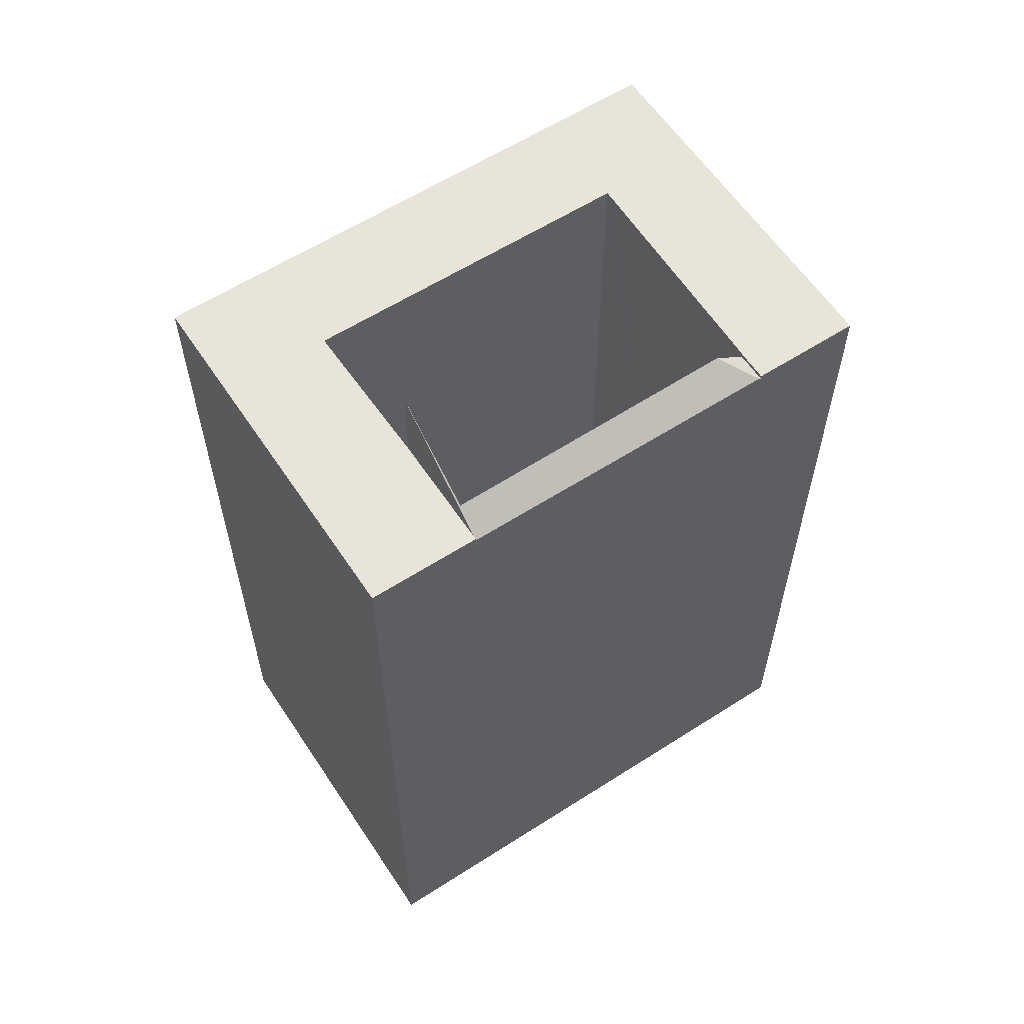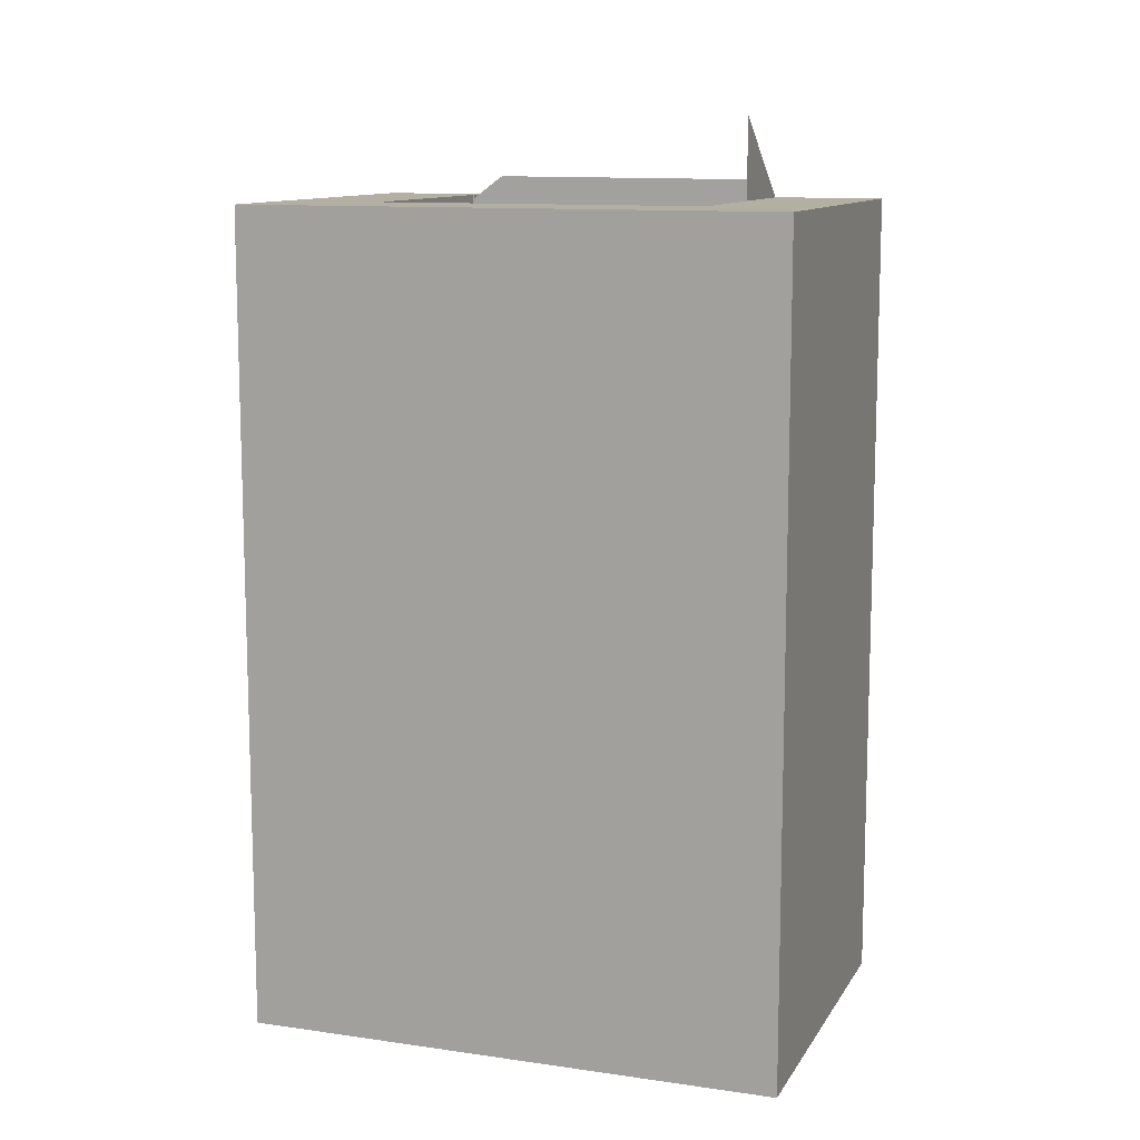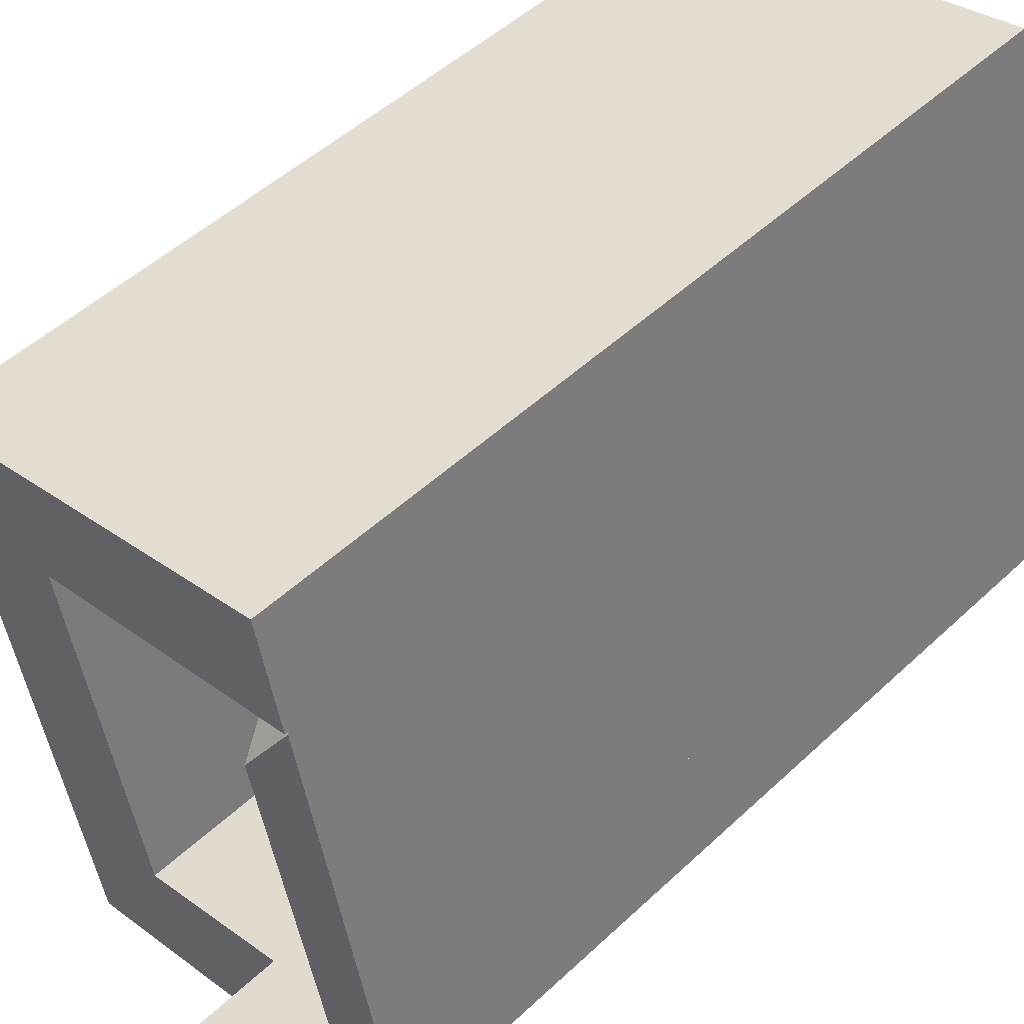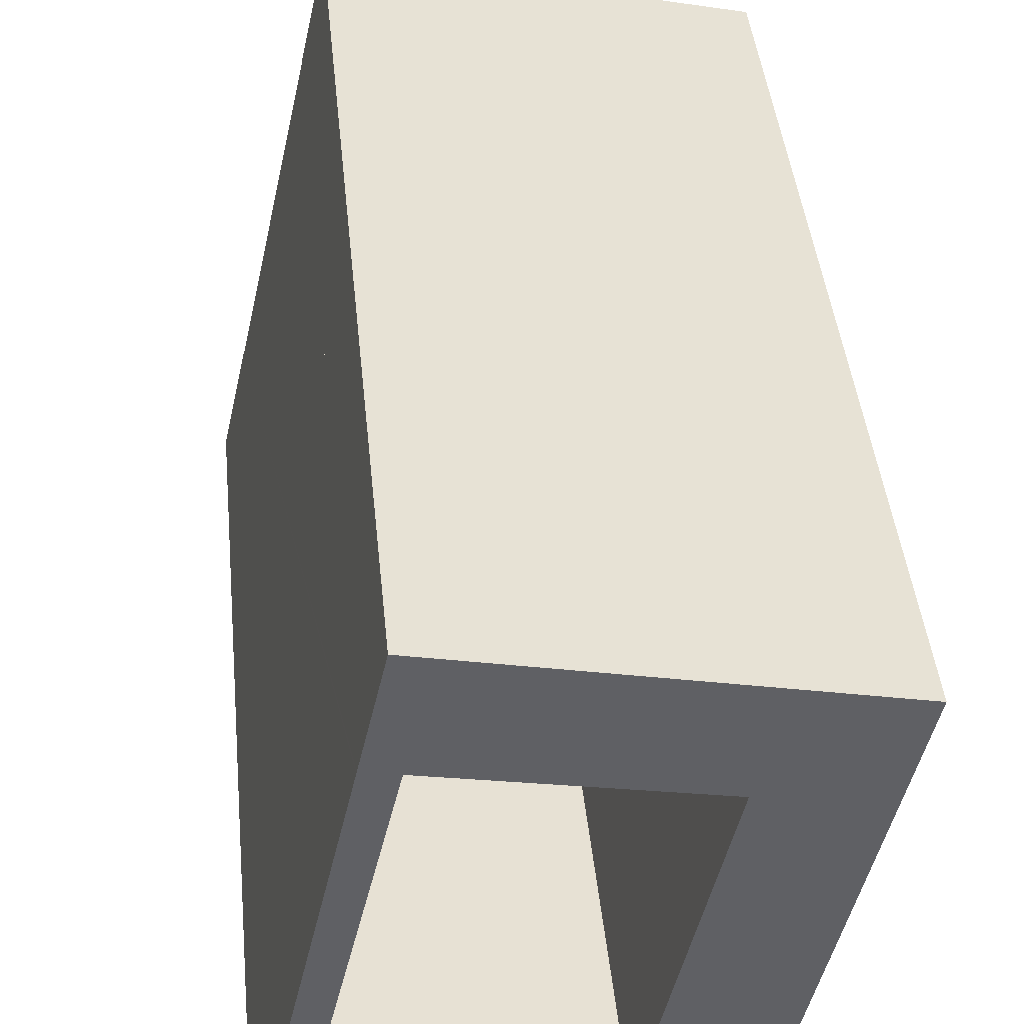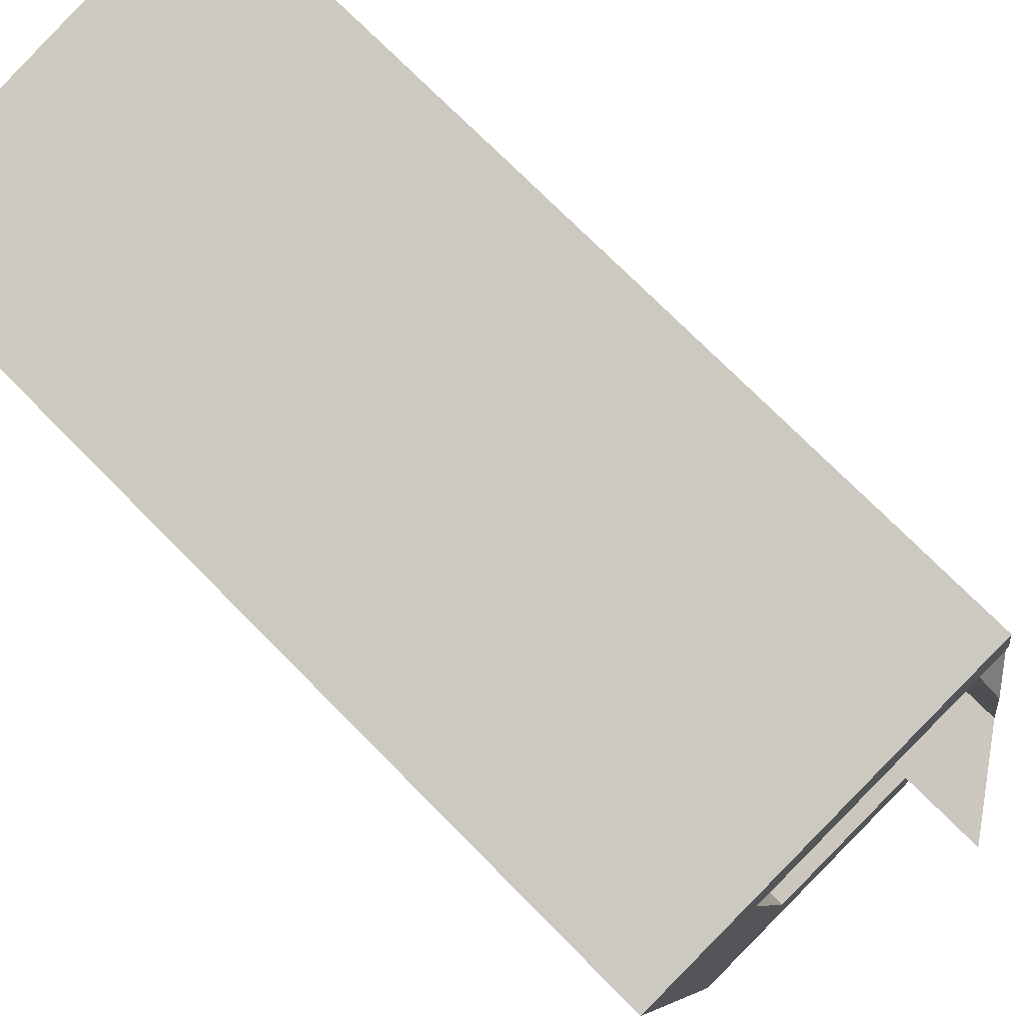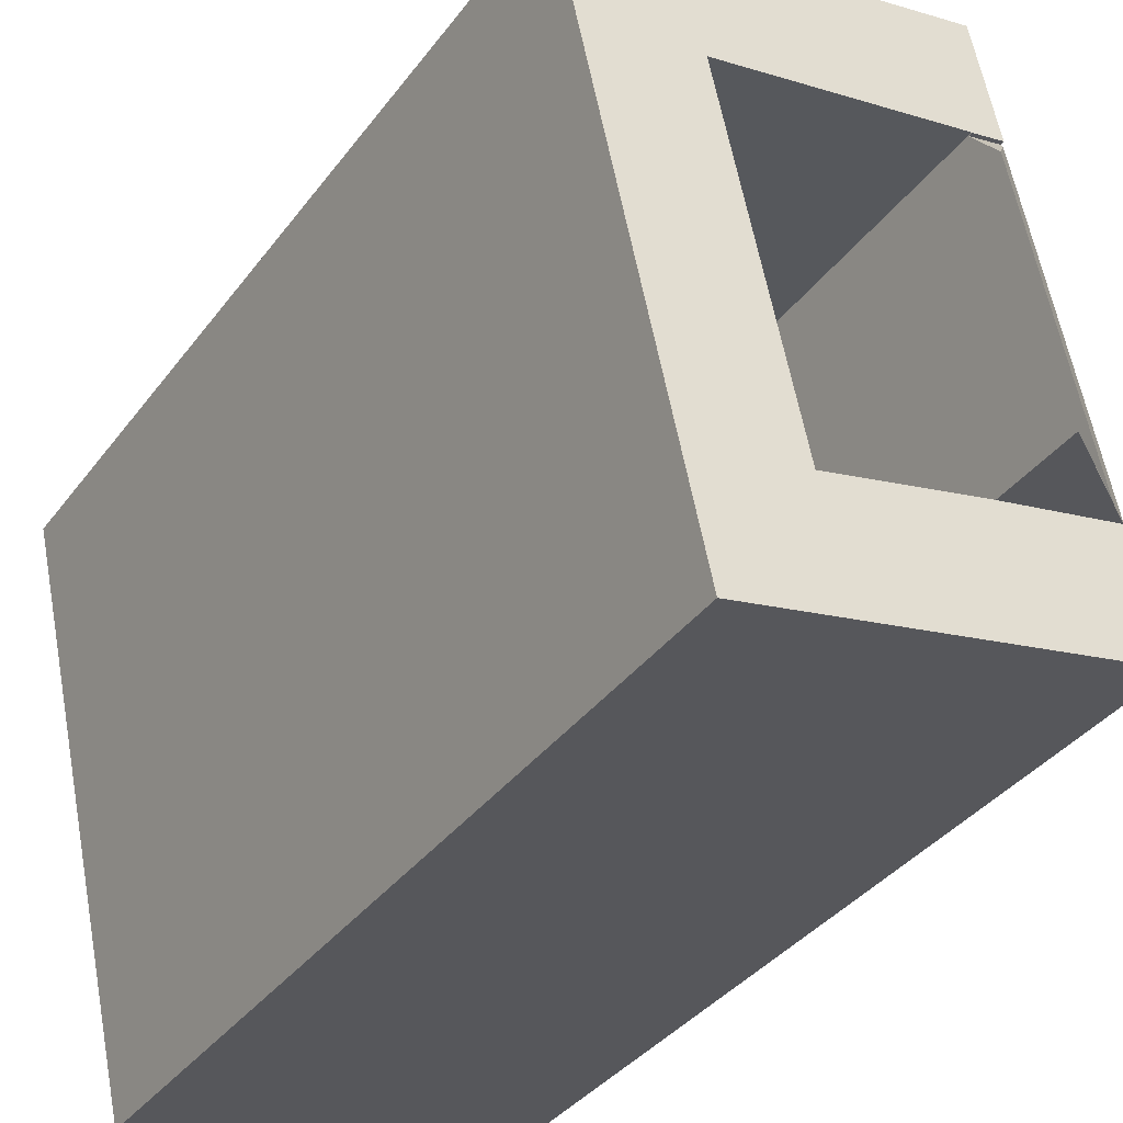
<metadata>
{"format":"obj","ext":"obj","renderer":"f3d","projection":"perspective","resolution":1024,"background":"white","views":[{"elev":59.9,"azim":-110.9,"up":"+Y"},{"elev":11.2,"azim":122.0,"up":"+Y"},{"elev":49.8,"azim":-135.8,"up":"+Z"},{"elev":42.6,"azim":-5.6,"up":"+Z"},{"elev":73.7,"azim":135.4,"up":"+Z"},{"elev":-36.4,"azim":148.2,"up":"+Z"}]}
</metadata>
<code>
v  4.225 37.08 19.14
v  5.585 37.01 18.95
v  5.261 38.09 17.52
v  4.247 37.01 19.24
v  1.215 37.18 4.859
v  2.346 38.02 4.696
v  6.208 40.96 3.757
v  1.079 37.08 4.889
v  4.247 -1.178e-15 19.24
v  4.225 -1.172e-15 19.14
v  1.079 -2.994e-16 4.889
v  5.585 -1.16e-15 18.95
v  6.208 -2.301e-16 3.757
v  2.346 -2.875e-16 4.696
v  5.261 -1.073e-15 17.52
v  1.215 -2.975e-16 4.859
v  5.298 37.18 24
v  5.585 37.18 18.95
v  4.247 37.18 19.24
v  5.588 37.18 18.96
v  15.88 37.18 16.86
v  16.89 37.18 21.44
v  15.95 37.18 16.84
v  20.55 37.18 15.64
v  21.61 37.18 20.4
v  1.079 37.18 4.889
v  11.59 37.18 -2.559
v  0 37.18 2.277e-15
v  6.208 37.18 3.757
v  12.64 37.18 2.193
v  16.31 37.18 -3.6
v  12.77 37.18 2.161
v  17.39 37.18 1.289
v  12.8 37.18 2.301
v  15.91 37.18 16.66
v  5.588 -1.161e-15 18.96
v  15.88 -1.032e-15 16.86
v  15.95 -1.031e-15 16.84
v  16.31 2.204e-16 -3.6
v  0 0 0
v  11.59 1.567e-16 -2.559
v  21.61 -1.249e-15 20.4
v  20.55 -9.577e-16 15.64
v  17.39 -7.893e-17 1.289
v  5.298 -1.47e-15 24
v  12.77 -1.323e-16 2.161
v  12.8 -1.409e-16 2.301
v  15.91 -1.02e-15 16.66
v  16.89 -1.313e-15 21.44
v  12.64 -1.343e-16 2.193
g defaultobject
f 1 2 3
f 2 1 4
f 5 6 7
f 6 5 1
f 1 5 8
f 1 3 6
f 8 4 1
f 4 8 9
f 9 8 10
f 10 8 11
f 9 2 4
f 2 9 12
f 6 13 7
f 13 6 14
f 2 6 3
f 6 2 14
f 14 2 12
f 14 12 15
f 13 5 7
f 5 13 8
f 8 13 11
f 11 13 16
f 14 16 13
f 16 14 15
f 16 15 11
f 11 15 10
f 10 15 12
f 10 12 9
f 17 18 19
f 18 17 20
f 20 17 21
f 21 17 22
f 21 22 23
f 23 22 24
f 24 22 25
f 26 27 28
f 27 26 5
f 27 5 29
f 27 29 30
f 27 30 31
f 31 30 32
f 31 32 33
f 33 32 34
f 33 34 35
f 33 35 24
f 24 35 23
f 21 36 20
f 36 21 23
f 36 23 37
f 37 23 38
f 12 19 18
f 19 12 9
f 39 27 31
f 27 39 28
f 28 39 40
f 40 39 41
f 36 18 20
f 18 36 12
f 42 24 25
f 24 42 33
f 33 42 31
f 31 42 43
f 31 43 39
f 39 43 44
f 9 17 19
f 17 9 45
f 40 26 28
f 26 40 11
f 46 34 32
f 34 46 35
f 35 46 23
f 23 46 38
f 38 46 47
f 38 47 48
f 45 22 17
f 22 45 25
f 25 45 42
f 42 45 49
f 11 5 26
f 5 11 29
f 29 11 13
f 13 11 16
f 13 30 29
f 30 13 32
f 32 13 46
f 46 13 50
f 40 46 11
f 50 11 46
f 13 11 50
f 16 11 13
f 9 12 45
f 36 45 12
f 37 45 36
f 38 45 37
f 42 45 38
f 49 45 42
f 39 44 41
f 40 41 44
f 46 40 44
f 47 46 44
f 48 47 44
f 43 48 44
f 38 48 43
f 42 38 43

</code>
